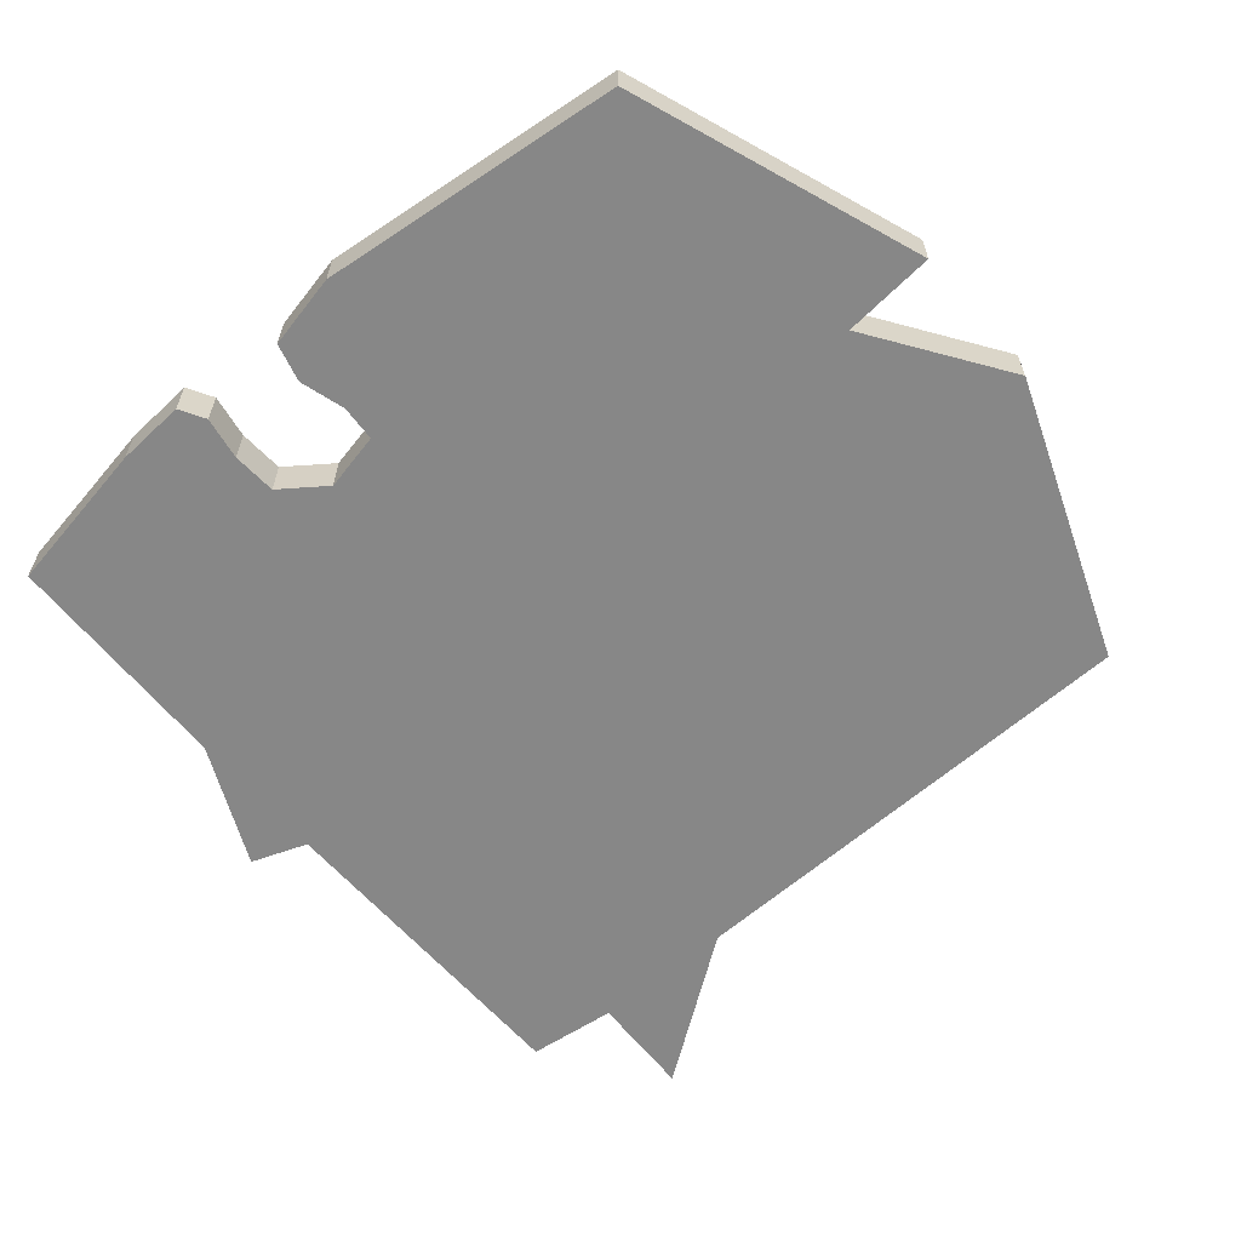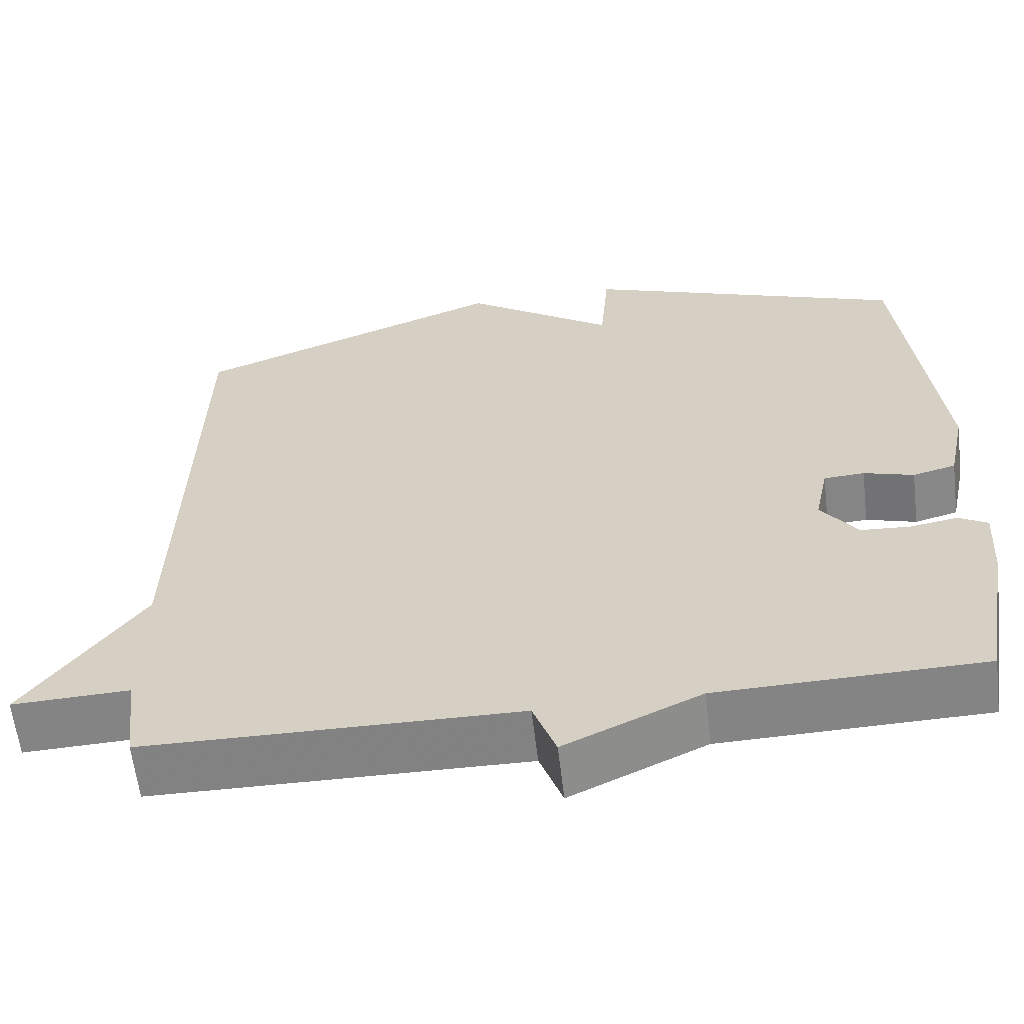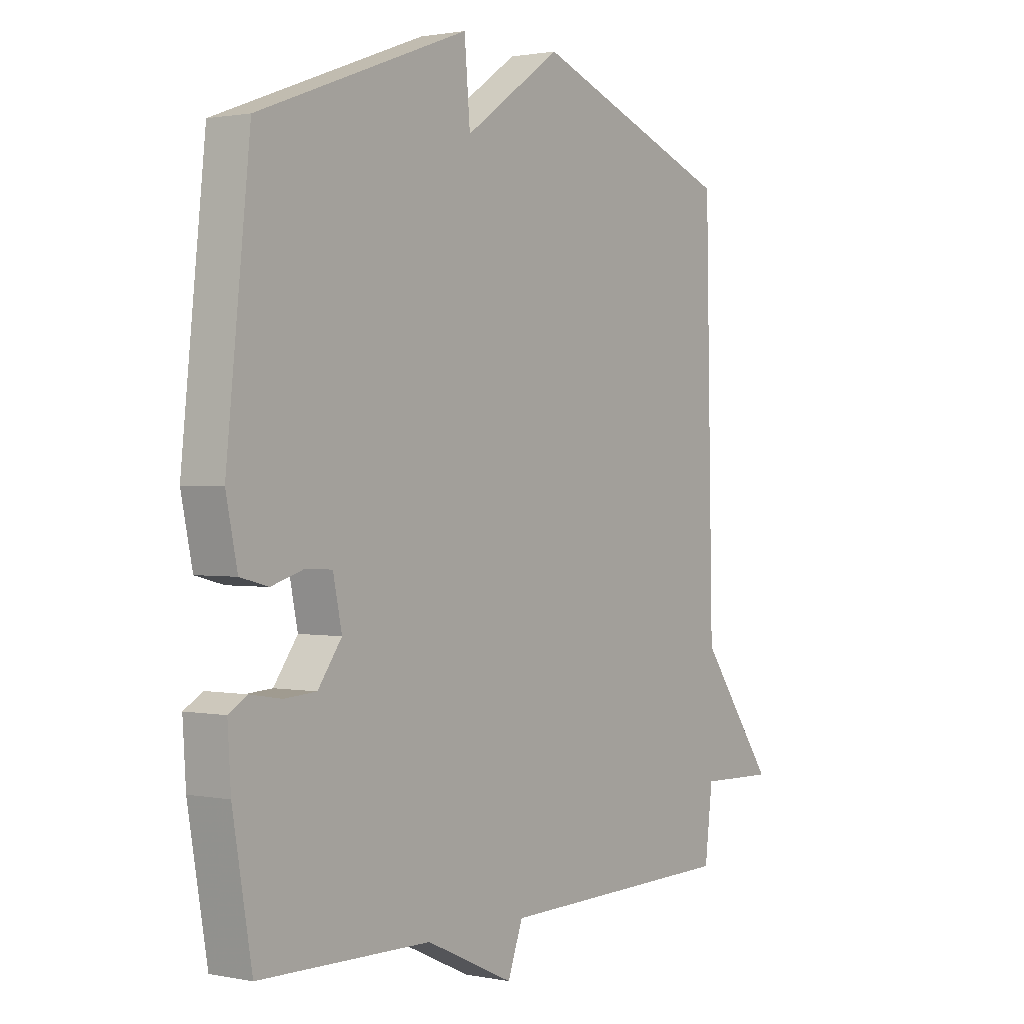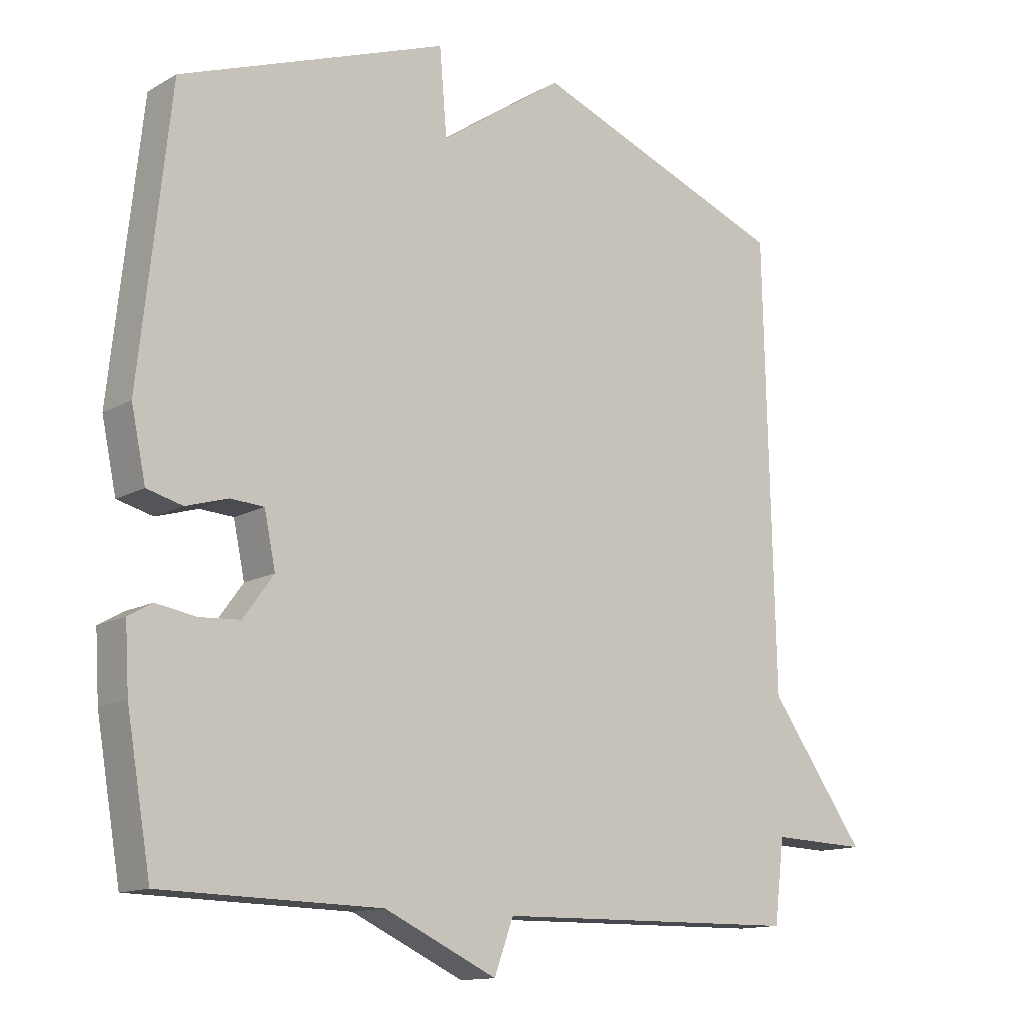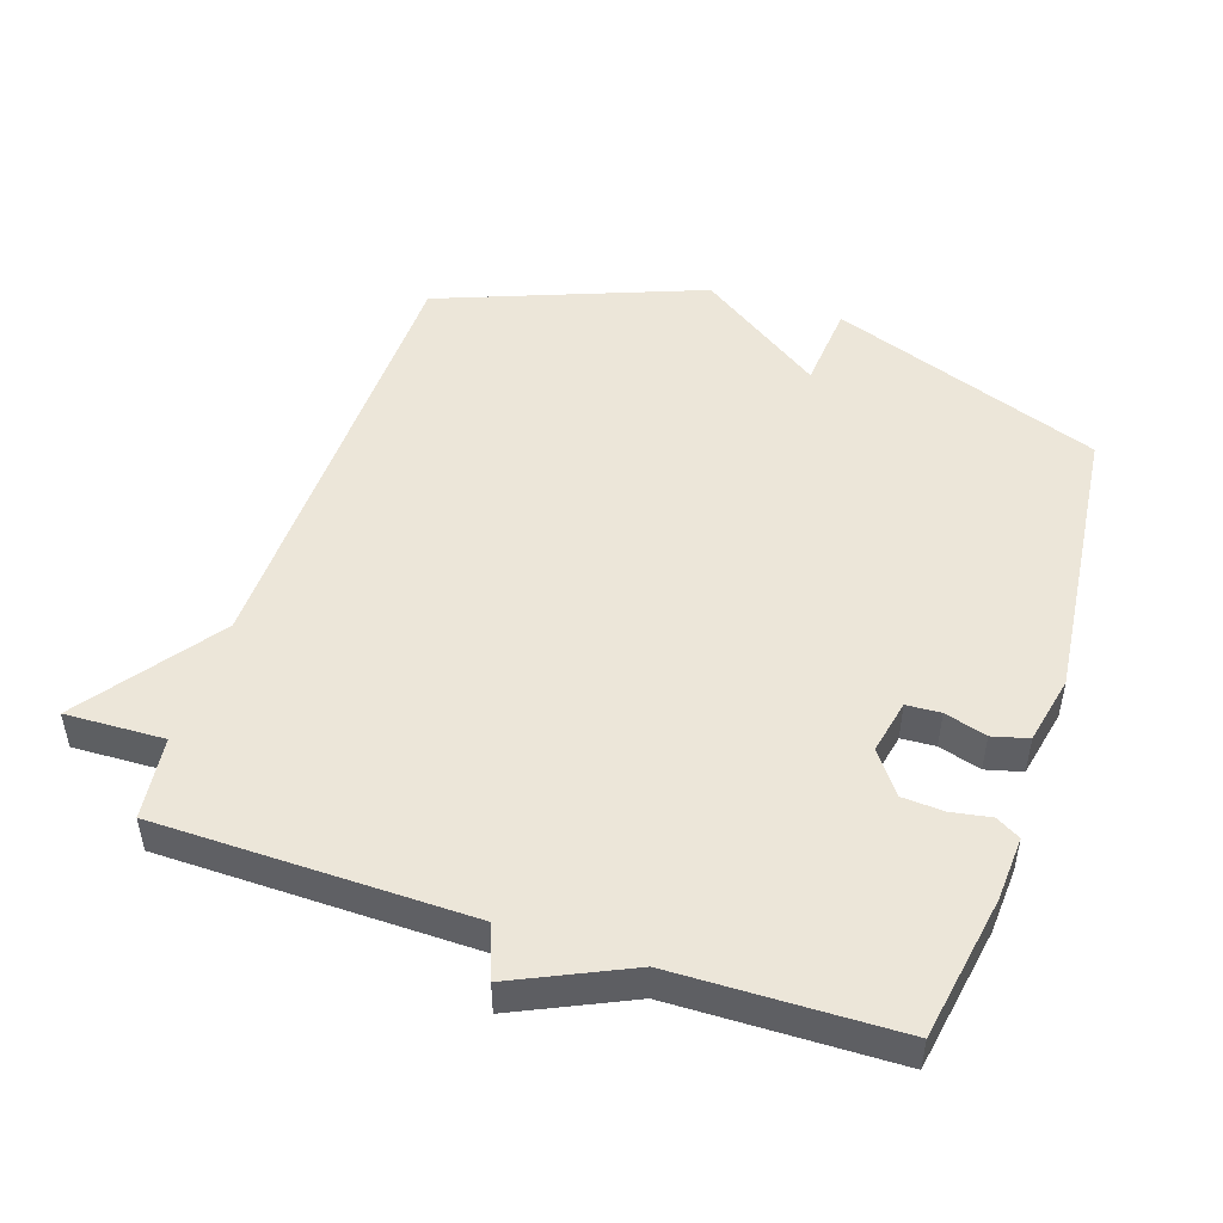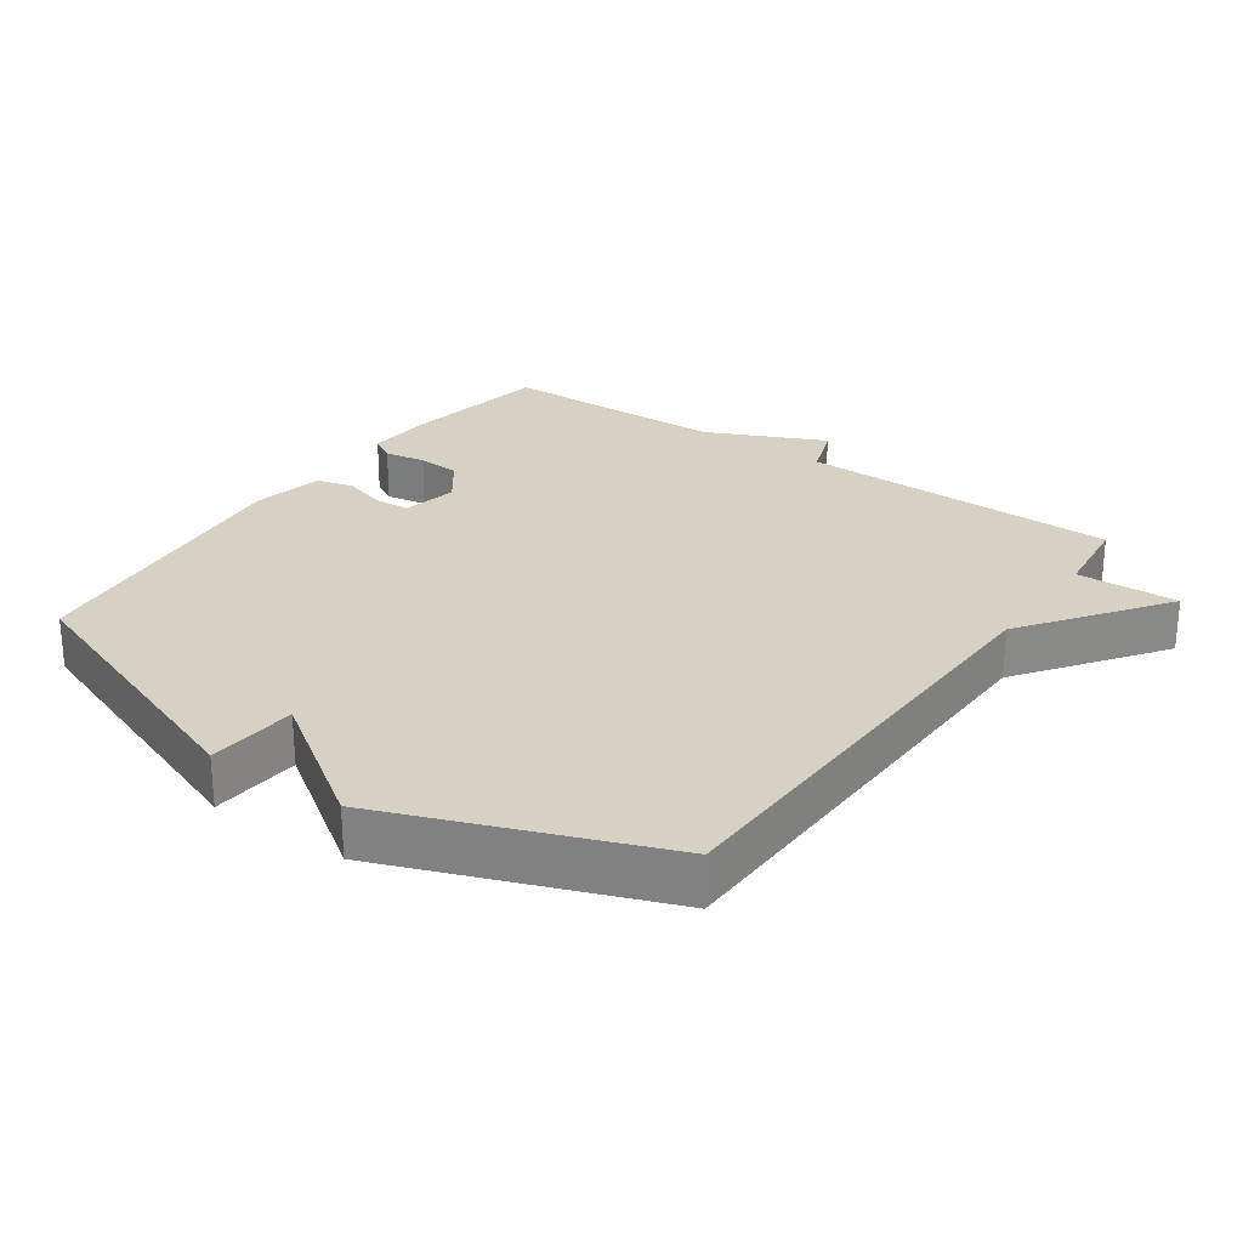
<metadata>
{"format":"obj","ext":"obj","renderer":"f3d","projection":"perspective","resolution":1024,"background":"white","views":[{"elev":-62.3,"azim":-49.8,"up":"+Y"},{"elev":-61.1,"azim":-173.2,"up":"+Z"},{"elev":1.3,"azim":-54.1,"up":"+Z"},{"elev":-13.3,"azim":-38.5,"up":"+Z"},{"elev":49.2,"azim":-161.7,"up":"+Y"},{"elev":26.6,"azim":35.1,"up":"+Y"}]}
</metadata>
<code>
v 0.5 0.07 0.5
v 0.515 0.07 -0.176
v 0.663 0.07 -0.381
v 0.515 0.07 -0.376
v 0.5 0.07 -0.5
v 0.032 0.07 -0.507
v 0.003 0.07 -0.586
v -0.168 0.07 -0.507
v -0.5 0.07 -0.5
v -0.537 0.07 -0.285
v -0.543 0.07 -0.188
v -0.507 0.07 -0.167
v -0.447 0.07 -0.177
v -0.385 0.07 -0.173
v -0.339 0.07 -0.11
v -0.356 0.07 -0.029
v -0.407 0.07 -0.026
v -0.47 0.07 -0.045
v -0.524 0.07 -0.031
v -0.546 0.07 0.073
v -0.5 0.07 0.5
v -0.093 0.07 0.65
v -0.082 0.07 0.52
v 0.107 0.07 0.65
v 0.5 0 0.5
v 0.515 0 -0.176
v 0.663 0 -0.381
v 0.515 0 -0.376
v 0.5 0 -0.5
v 0.032 0 -0.507
v 0.003 0 -0.586
v -0.168 0 -0.507
v -0.5 0 -0.5
v -0.537 0 -0.285
v -0.543 0 -0.188
v -0.507 0 -0.167
v -0.447 0 -0.177
v -0.385 0 -0.173
v -0.339 0 -0.11
v -0.356 0 -0.029
v -0.407 0 -0.026
v -0.47 0 -0.045
v -0.524 0 -0.031
v -0.546 0 0.073
v -0.5 0 0.5
v -0.093 0 0.65
v -0.082 0 0.52
v 0.107 0 0.65
f 23 24 1 2
f 21 22 23
f 20 21 23
f 19 20 23
f 18 19 23
f 17 18 23
f 16 17 23
f 2 3 4
f 23 2 4
f 16 23 4
f 15 16 4
f 4 5 6
f 15 4 6
f 14 15 6
f 6 7 8
f 14 6 8
f 13 14 8
f 11 12 13
f 10 11 13
f 9 10 13
f 8 9 13
f 26 25 48 47
f 47 46 45
f 47 45 44
f 47 44 43
f 47 43 42
f 47 42 41
f 47 41 40
f 28 27 26
f 28 26 47
f 28 47 40
f 28 40 39
f 30 29 28
f 30 28 39
f 30 39 38
f 32 31 30
f 32 30 38
f 32 38 37
f 37 36 35
f 37 35 34
f 37 34 33
f 37 33 32
f 1 25 26 2
f 2 26 27 3
f 3 27 28 4
f 4 28 29 5
f 5 29 30 6
f 6 30 31 7
f 7 31 32 8
f 8 32 33 9
f 9 33 34 10
f 10 34 35 11
f 11 35 36 12
f 12 36 37 13
f 13 37 38 14
f 14 38 39 15
f 15 39 40 16
f 16 40 41 17
f 17 41 42 18
f 18 42 43 19
f 19 43 44 20
f 20 44 45 21
f 21 45 46 22
f 22 46 47 23
f 23 47 48 24
f 24 48 25 1

</code>
